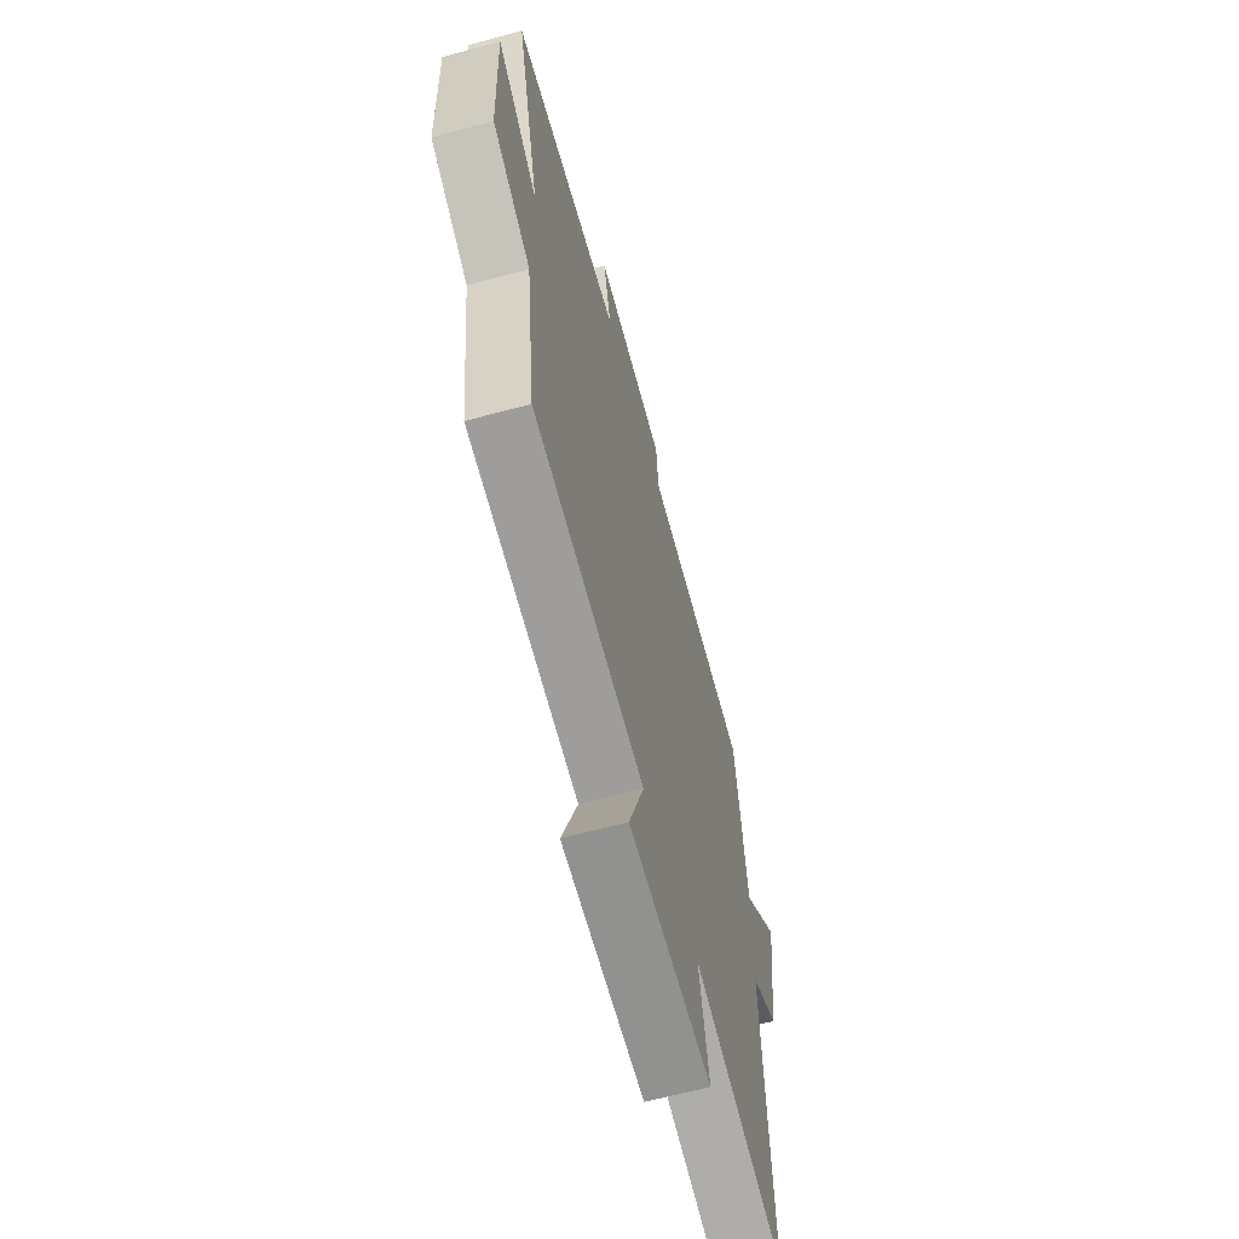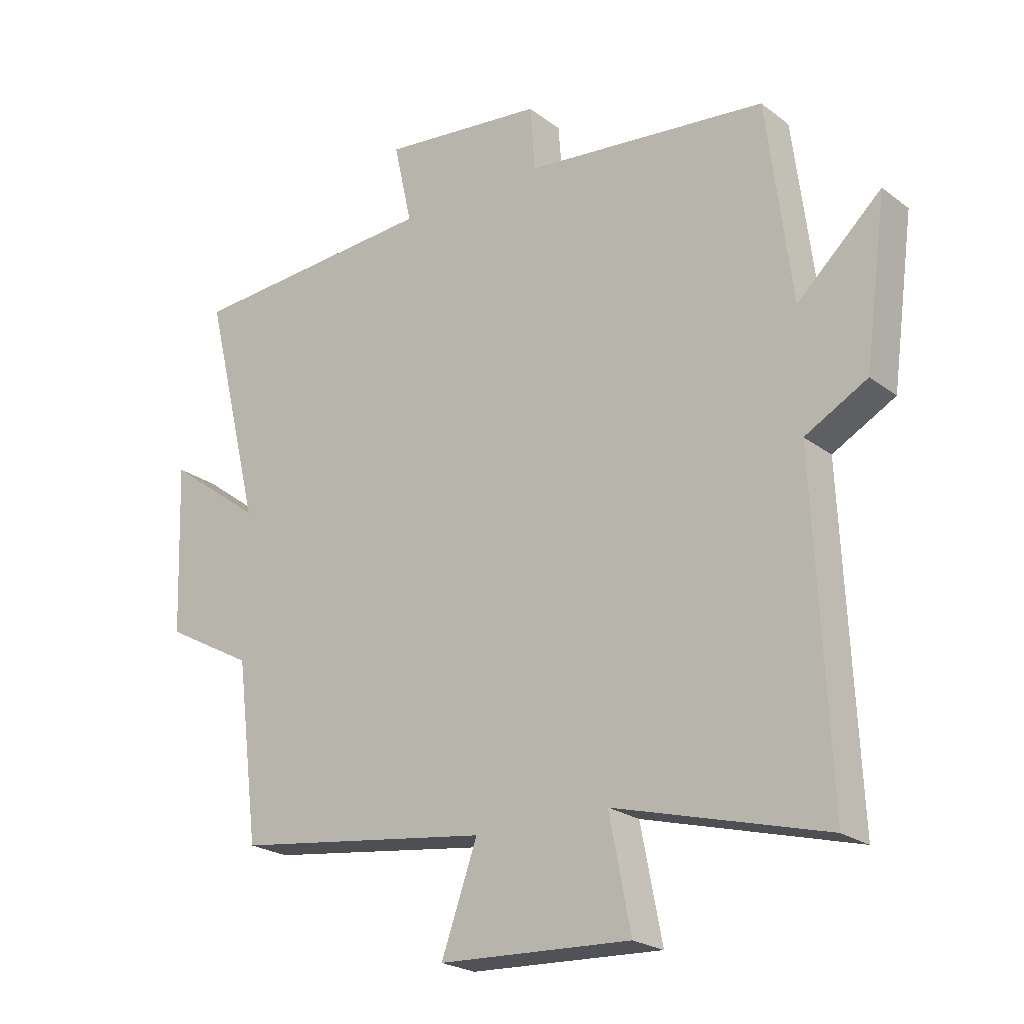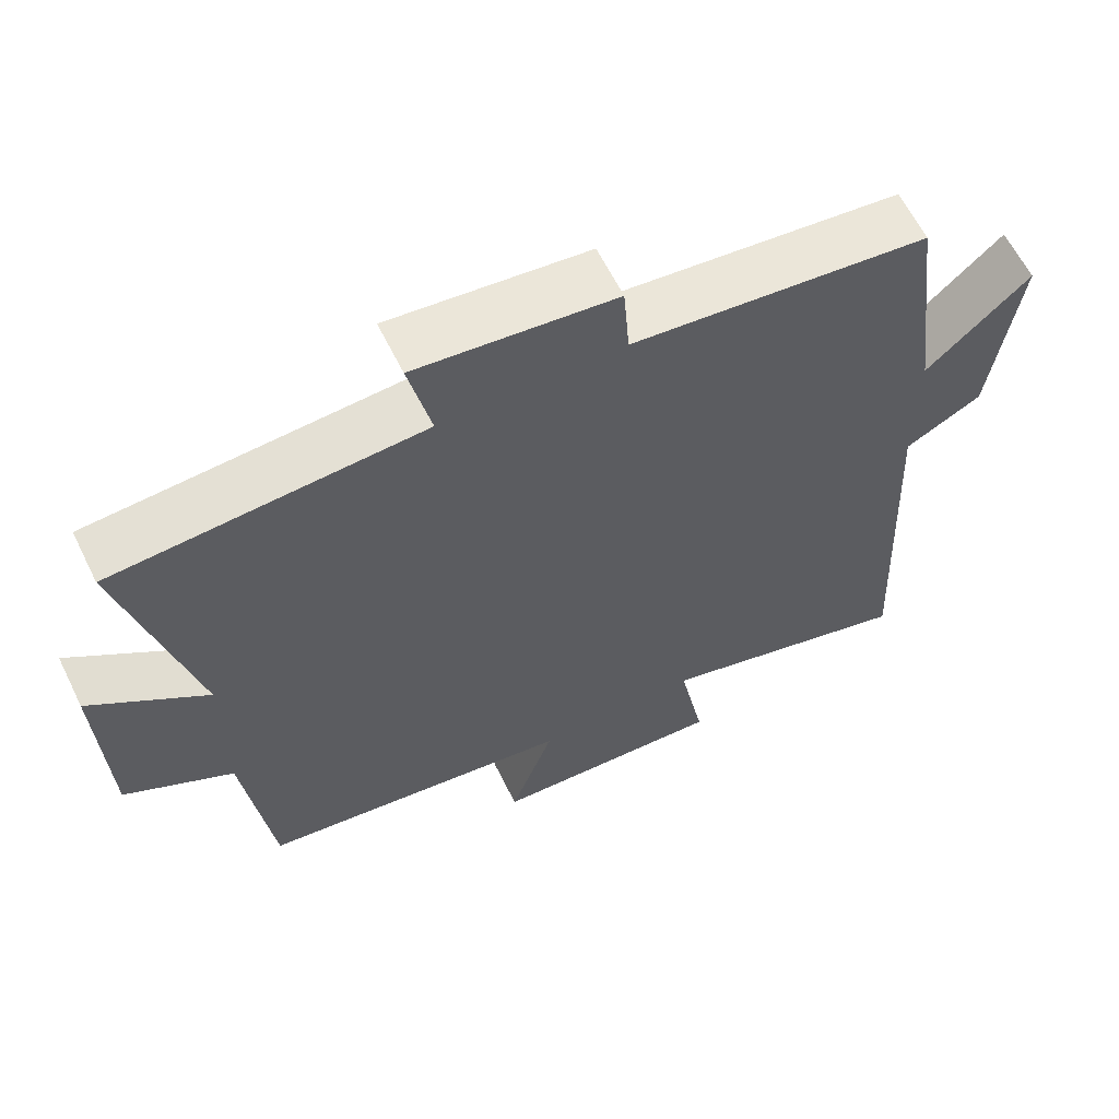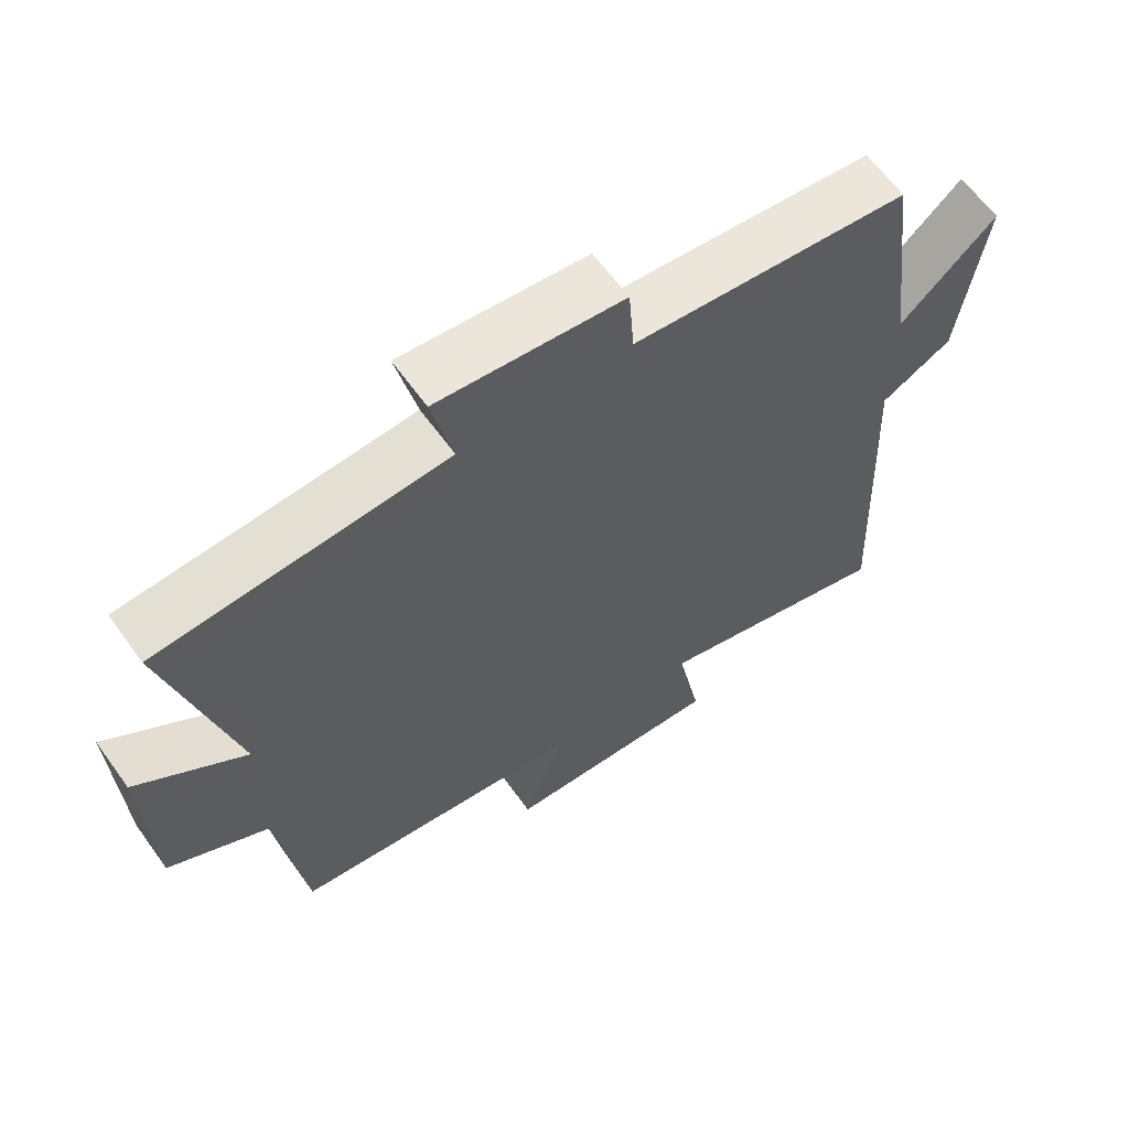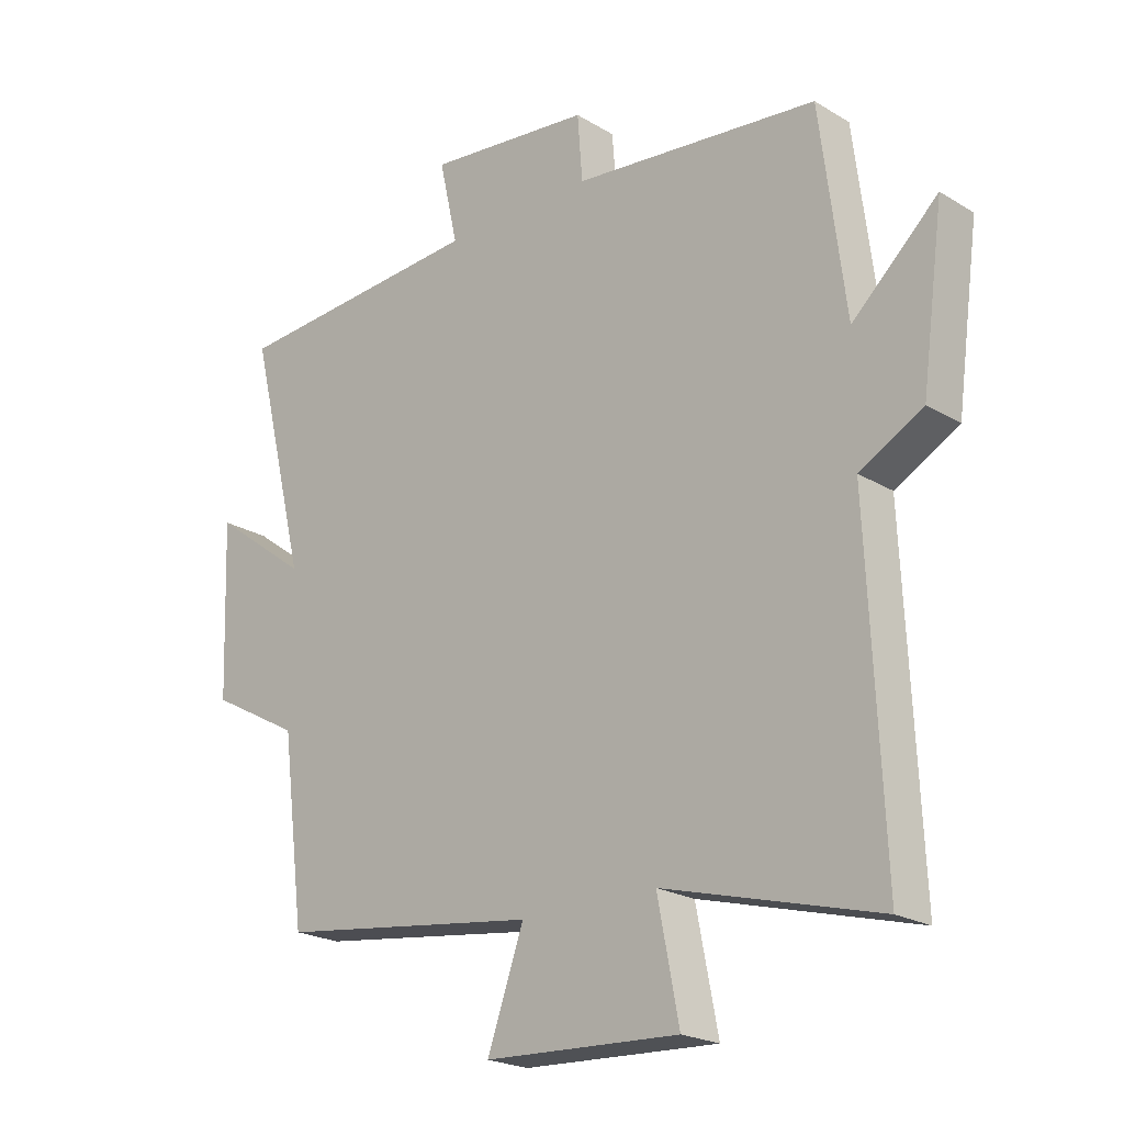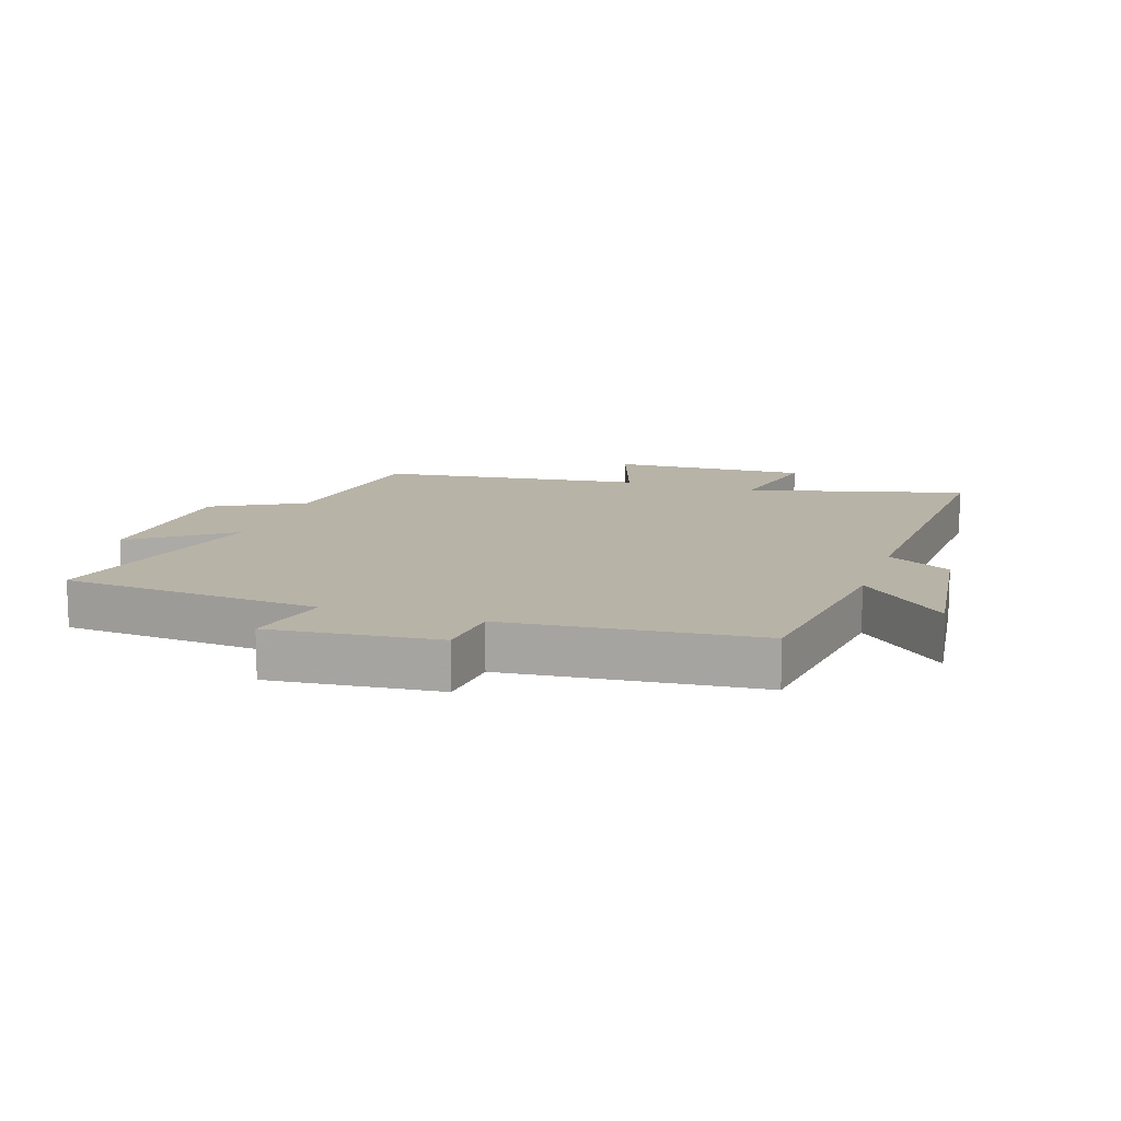
<metadata>
{"format":"obj","ext":"obj","renderer":"f3d","projection":"perspective","resolution":1024,"background":"white","views":[{"elev":-63.6,"azim":-74.6,"up":"+Z"},{"elev":-22.7,"azim":38.2,"up":"+Z"},{"elev":62.1,"azim":-26.2,"up":"+Z"},{"elev":63.0,"azim":-35.7,"up":"+Z"},{"elev":-21.7,"azim":43.4,"up":"+Z"},{"elev":12.9,"azim":18.7,"up":"+Y"}]}
</metadata>
<code>
v 0.524 0.07 -0.593
v 0.178 0.07 -0.5
v 0.213 0.07 -0.68
v -0.101 0.07 -0.666
v -0.042 0.07 -0.5
v -0.463 0.07 -0.444
v -0.5 0.07 -0.151
v -0.645 0.07 -0.072
v -0.655 0.07 0.206
v -0.5 0.07 0.091
v -0.593 0.07 0.47
v -0.182 0.07 0.5
v -0.212 0.07 0.634
v 0.054 0.07 0.606
v 0.062 0.07 0.5
v 0.459 0.07 0.459
v 0.5 0.07 0.133
v 0.638 0.07 0.261
v 0.602 0.07 -0.005
v 0.5 0.07 -0.061
v 0.524 0 -0.593
v 0.178 0 -0.5
v 0.213 0 -0.68
v -0.101 0 -0.666
v -0.042 0 -0.5
v -0.463 0 -0.444
v -0.5 0 -0.151
v -0.645 0 -0.072
v -0.655 0 0.206
v -0.5 0 0.091
v -0.593 0 0.47
v -0.182 0 0.5
v -0.212 0 0.634
v 0.054 0 0.606
v 0.062 0 0.5
v 0.459 0 0.459
v 0.5 0 0.133
v 0.638 0 0.261
v 0.602 0 -0.005
v 0.5 0 -0.061
f 17 18 19 20
f 15 16 17 20
f 15 20 1 2
f 12 13 14 15
f 12 15 2
f 11 12 2
f 10 11 2
f 9 10 2
f 8 9 2
f 7 8 2
f 5 6 7 2
f 2 3 4 5
f 40 39 38 37
f 40 37 36 35
f 22 21 40 35
f 35 34 33 32
f 22 35 32
f 22 32 31
f 22 31 30
f 22 30 29
f 22 29 28
f 22 28 27
f 22 27 26 25
f 25 24 23 22
f 1 21 22 2
f 2 22 23 3
f 3 23 24 4
f 4 24 25 5
f 5 25 26 6
f 6 26 27 7
f 7 27 28 8
f 8 28 29 9
f 9 29 30 10
f 10 30 31 11
f 11 31 32 12
f 12 32 33 13
f 13 33 34 14
f 14 34 35 15
f 15 35 36 16
f 16 36 37 17
f 17 37 38 18
f 18 38 39 19
f 19 39 40 20
f 20 40 21 1

</code>
